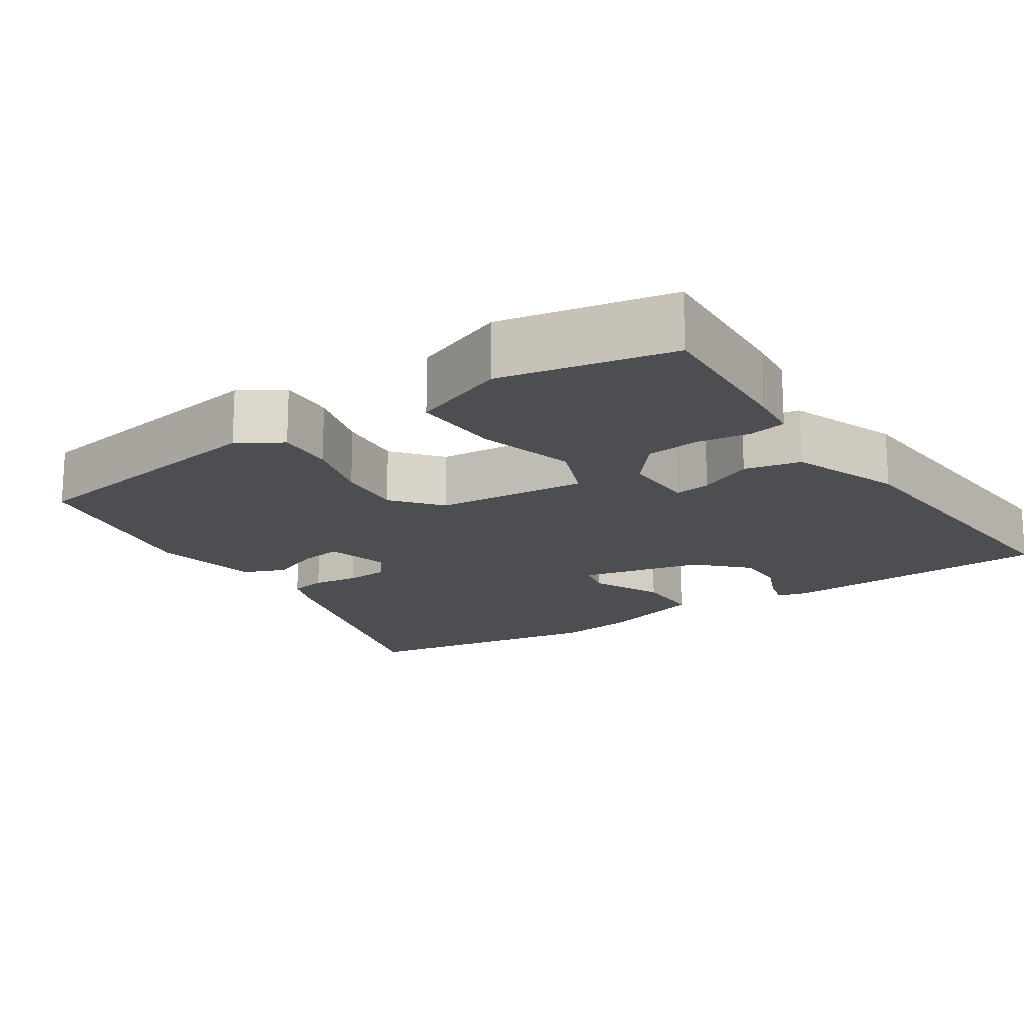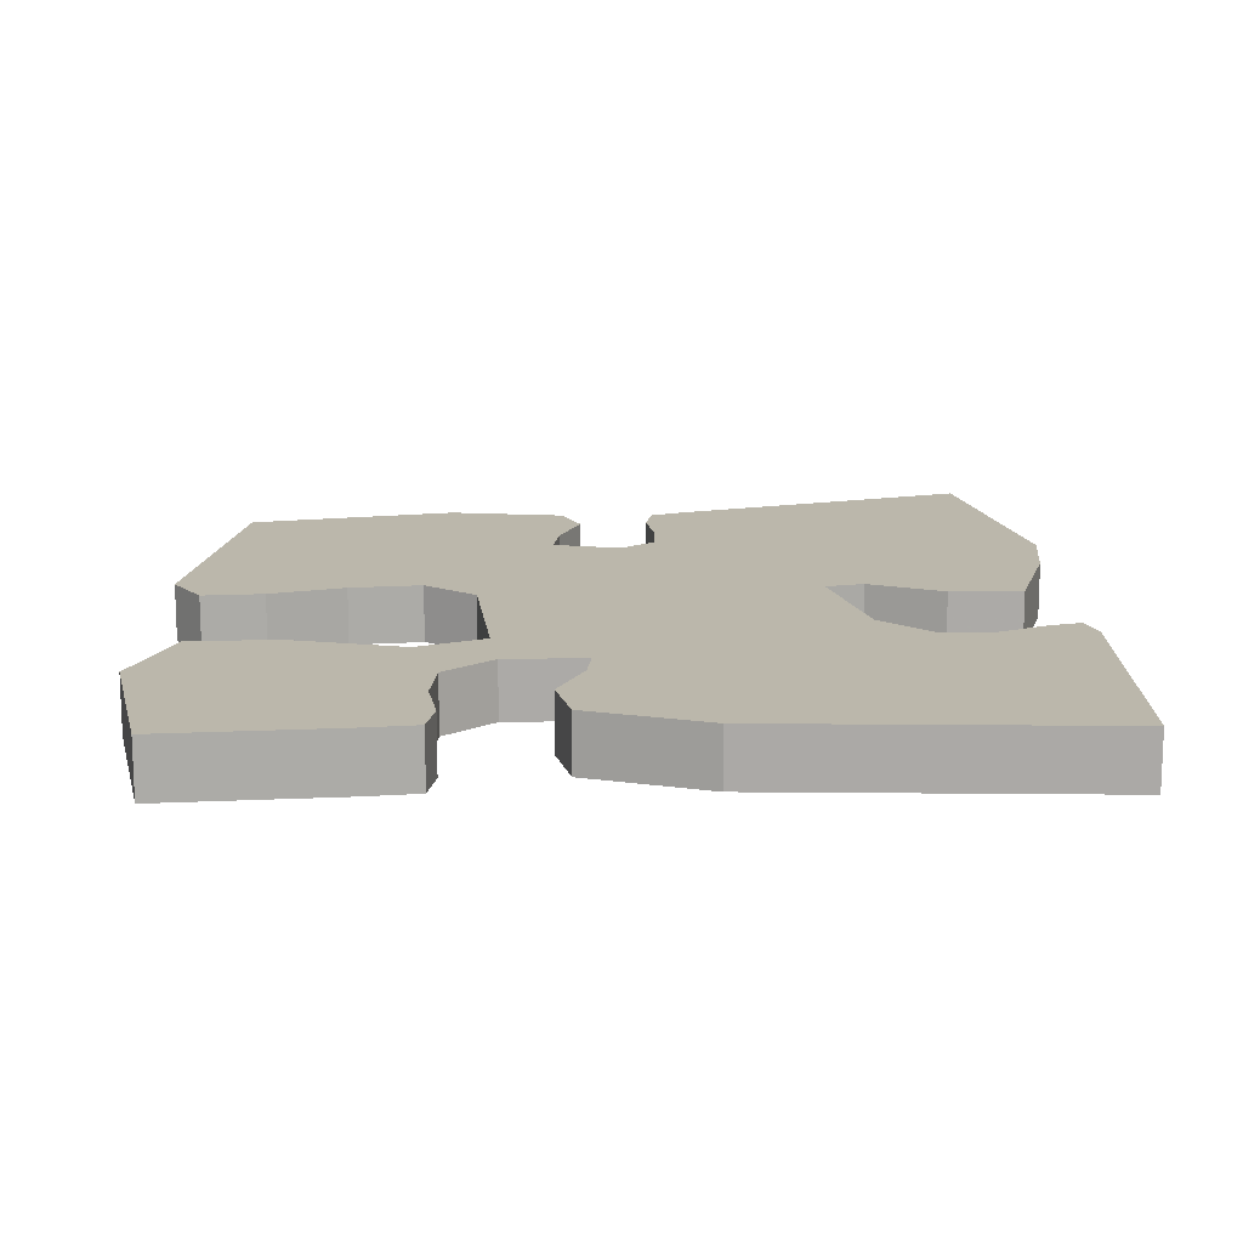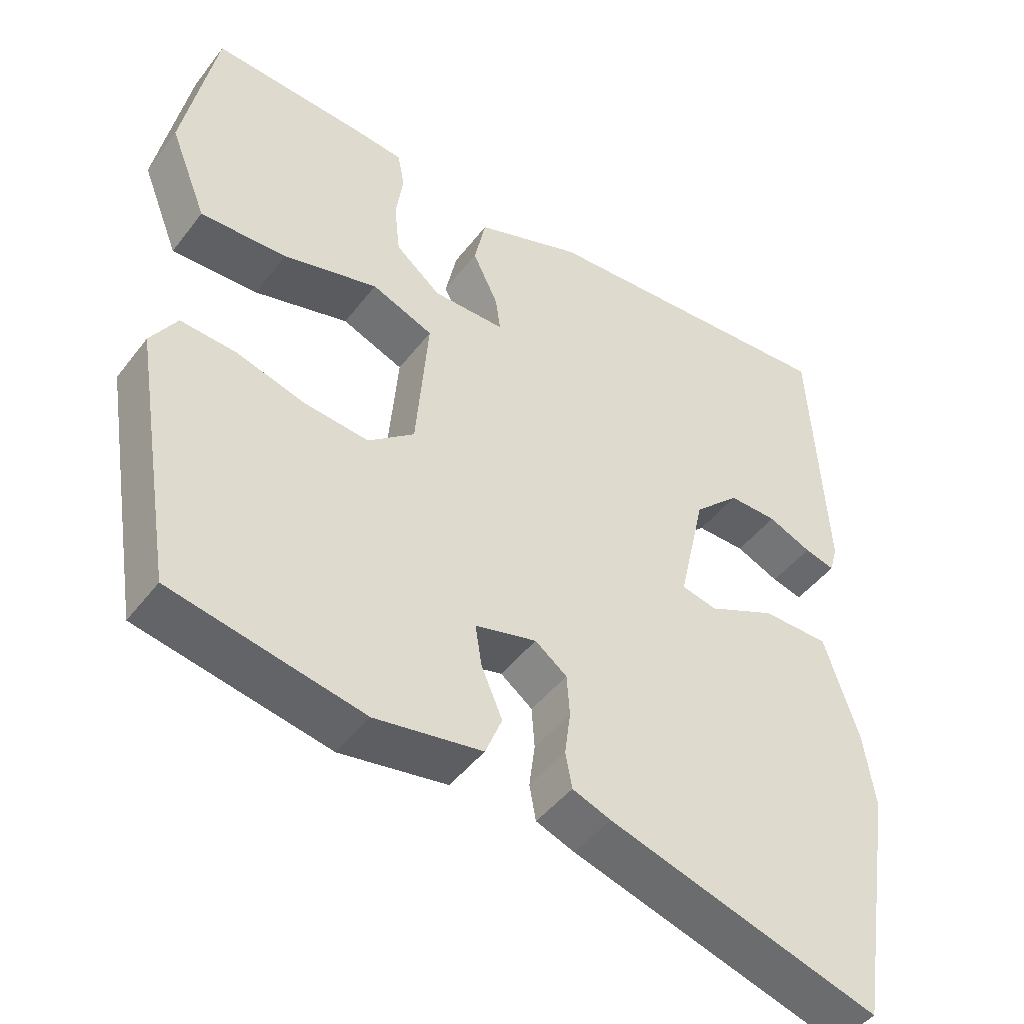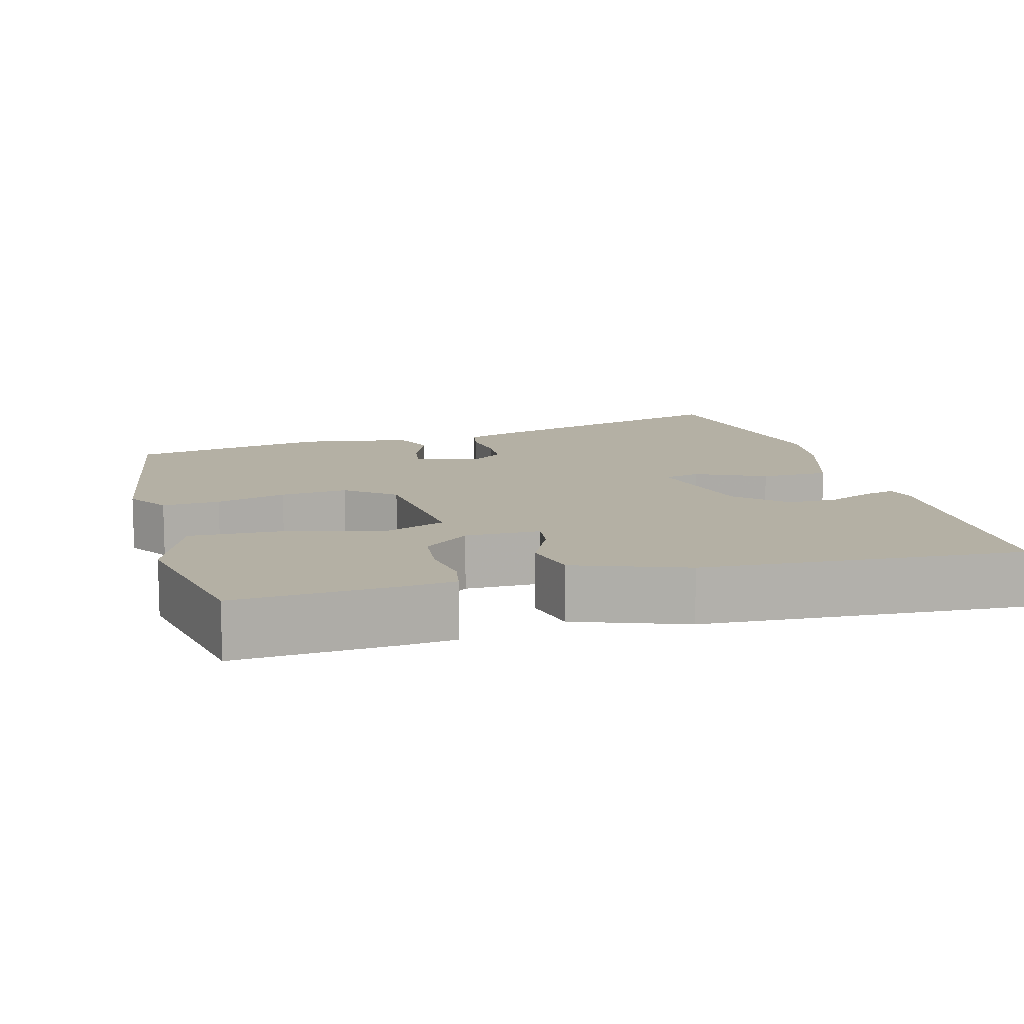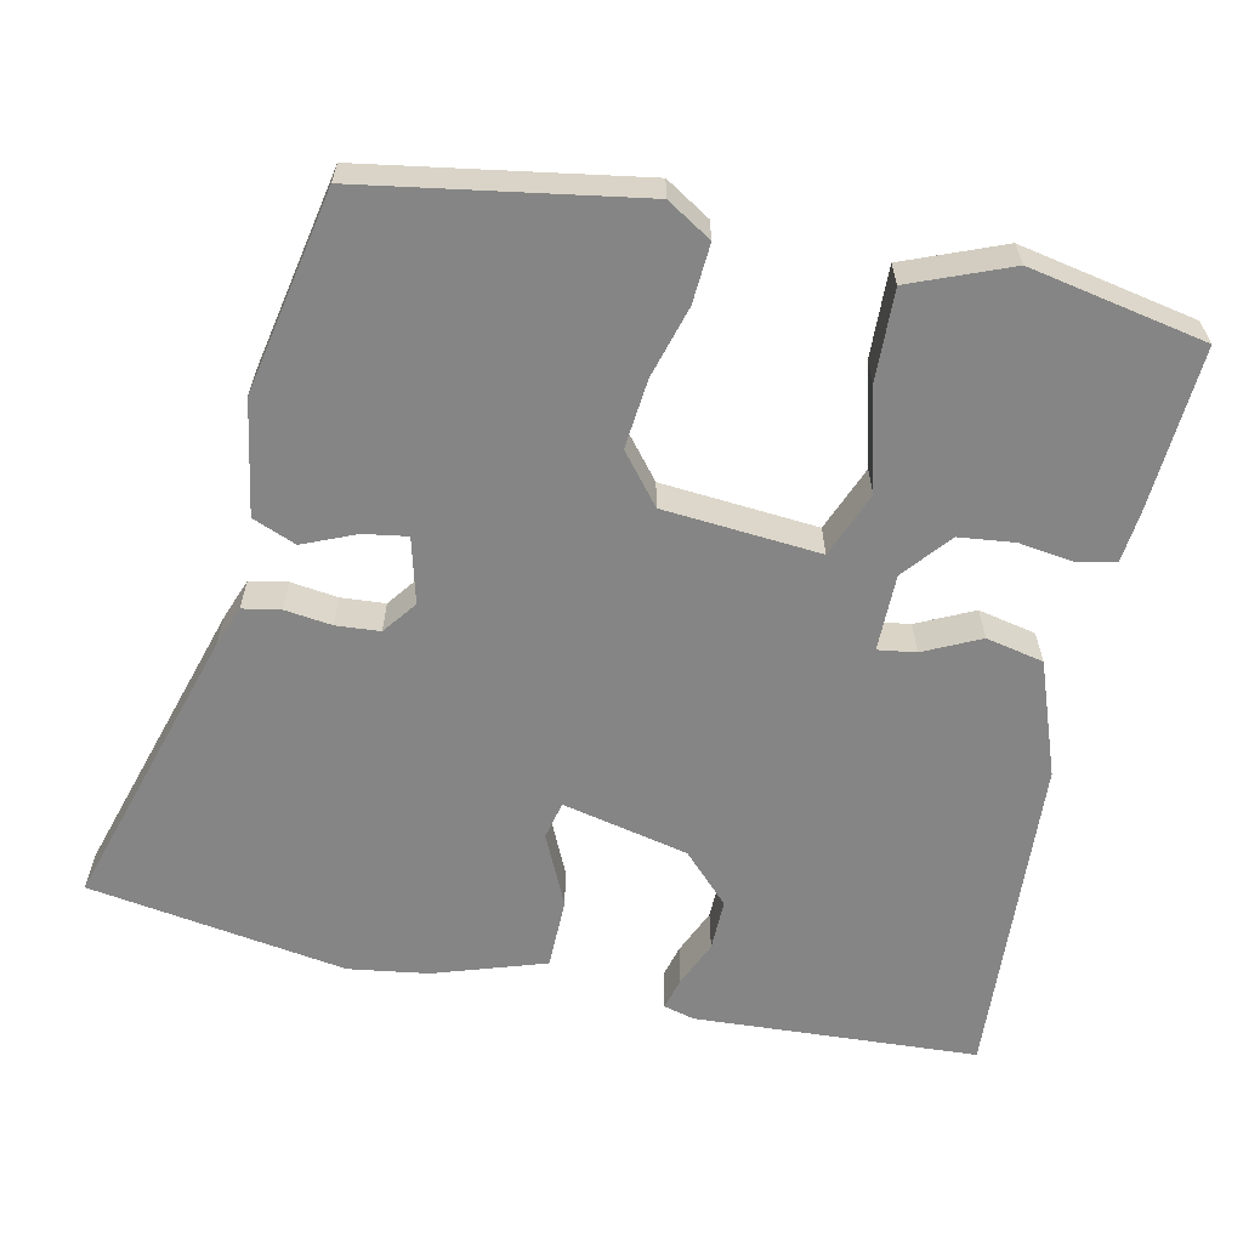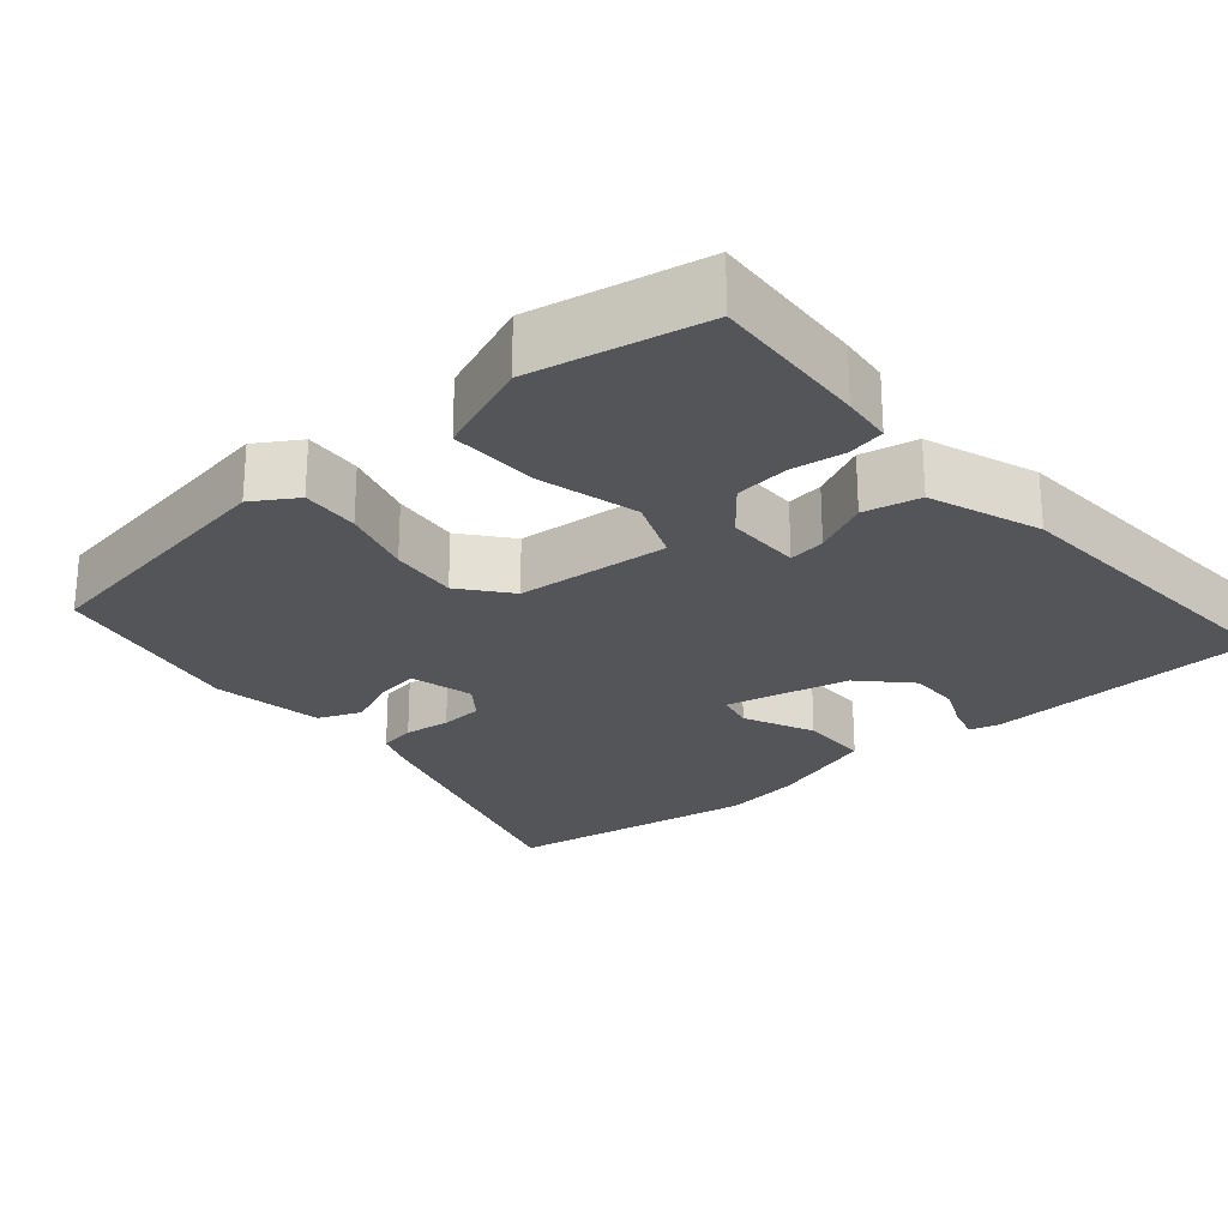
<metadata>
{"format":"obj","ext":"obj","renderer":"f3d","projection":"perspective","resolution":1024,"background":"white","views":[{"elev":-17.1,"azim":-56.3,"up":"+Y"},{"elev":14.2,"azim":-2.4,"up":"+Y"},{"elev":-46.1,"azim":-35.2,"up":"+Z"},{"elev":11.5,"azim":-15.5,"up":"+Y"},{"elev":-61.7,"azim":-102.1,"up":"+Y"},{"elev":-24.6,"azim":-49.5,"up":"+Y"}]}
</metadata>
<code>
v -0.482 0.07 -0.493
v -0.54 0.07 -0.139
v -0.504 0.07 -0.081
v -0.427 0.07 -0.086
v -0.333 0.07 -0.113
v -0.243 0.07 -0.122
v -0.179 0.07 -0.07
v -0.162 0.07 0.133
v -0.247 0.07 0.167
v -0.378 0.07 0.132
v -0.497 0.07 0.128
v -0.548 0.07 0.256
v -0.503 0.07 0.485
v -0.29 0.07 0.472
v -0.223 0.07 0.465
v -0.213 0.07 0.415
v -0.223 0.07 0.344
v -0.215 0.07 0.272
v -0.153 0.07 0.221
v -0.053 0.07 0.221
v -0.06 0.07 0.27
v -0.095 0.07 0.343
v -0.079 0.07 0.418
v 0.068 0.07 0.472
v 0.494 0.07 0.499
v 0.514 0.07 0.131
v 0.503 0.07 0.091
v 0.461 0.07 0.102
v 0.401 0.07 0.128
v 0.334 0.07 0.129
v 0.271 0.07 0.068
v 0.234 0.07 -0.096
v 0.283 0.07 -0.107
v 0.376 0.07 -0.064
v 0.468 0.07 -0.065
v 0.515 0.07 -0.209
v 0.53 0.07 -0.312
v 0.476 0.07 -0.648
v 0.102 0.07 -0.536
v 0.049 0.07 -0.516
v 0.04 0.07 -0.467
v 0.048 0.07 -0.406
v 0.044 0.07 -0.349
v 0 0.07 -0.316
v -0.085 0.07 -0.338
v -0.076 0.07 -0.395
v -0.047 0.07 -0.463
v -0.07 0.07 -0.52
v -0.218 0.07 -0.545
v -0.482 0 -0.493
v -0.54 0 -0.139
v -0.504 0 -0.081
v -0.427 0 -0.086
v -0.333 0 -0.113
v -0.243 0 -0.122
v -0.179 0 -0.07
v -0.162 0 0.133
v -0.247 0 0.167
v -0.378 0 0.132
v -0.497 0 0.128
v -0.548 0 0.256
v -0.503 0 0.485
v -0.29 0 0.472
v -0.223 0 0.465
v -0.213 0 0.415
v -0.223 0 0.344
v -0.215 0 0.272
v -0.153 0 0.221
v -0.053 0 0.221
v -0.06 0 0.27
v -0.095 0 0.343
v -0.079 0 0.418
v 0.068 0 0.472
v 0.494 0 0.499
v 0.514 0 0.131
v 0.503 0 0.091
v 0.461 0 0.102
v 0.401 0 0.128
v 0.334 0 0.129
v 0.271 0 0.068
v 0.234 0 -0.096
v 0.283 0 -0.107
v 0.376 0 -0.064
v 0.468 0 -0.065
v 0.515 0 -0.209
v 0.53 0 -0.312
v 0.476 0 -0.648
v 0.102 0 -0.536
v 0.049 0 -0.516
v 0.04 0 -0.467
v 0.048 0 -0.406
v 0.044 0 -0.349
v 0 0 -0.316
v -0.085 0 -0.338
v -0.076 0 -0.395
v -0.047 0 -0.463
v -0.07 0 -0.52
v -0.218 0 -0.545
f 46 47 48 49
f 45 46 49 1
f 39 40 41 42
f 39 42 43
f 38 39 43
f 37 38 43 44
f 33 34 35 36
f 32 33 36 37
f 26 27 28 29
f 26 29 30
f 25 26 30
f 24 25 30 31
f 21 22 23 24
f 20 21 24 31
f 14 15 16 17
f 14 17 18
f 13 14 18
f 12 13 18 19
f 9 10 11 12
f 2 3 4 5
f 45 1 2 5
f 44 45 5 6
f 32 37 44 6
f 19 20 31 32
f 9 12 19
f 8 9 19
f 7 8 19 32
f 6 7 32
f 98 97 96 95
f 50 98 95 94
f 91 90 89 88
f 92 91 88
f 92 88 87
f 93 92 87 86
f 85 84 83 82
f 86 85 82 81
f 78 77 76 75
f 79 78 75
f 79 75 74
f 80 79 74 73
f 73 72 71 70
f 80 73 70 69
f 66 65 64 63
f 67 66 63
f 67 63 62
f 68 67 62 61
f 61 60 59 58
f 54 53 52 51
f 54 51 50 94
f 55 54 94 93
f 55 93 86 81
f 81 80 69 68
f 68 61 58
f 68 58 57
f 81 68 57 56
f 81 56 55
f 1 50 51 2
f 2 51 52 3
f 3 52 53 4
f 4 53 54 5
f 5 54 55 6
f 6 55 56 7
f 7 56 57 8
f 8 57 58 9
f 9 58 59 10
f 10 59 60 11
f 11 60 61 12
f 12 61 62 13
f 13 62 63 14
f 14 63 64 15
f 15 64 65 16
f 16 65 66 17
f 17 66 67 18
f 18 67 68 19
f 19 68 69 20
f 20 69 70 21
f 21 70 71 22
f 22 71 72 23
f 23 72 73 24
f 24 73 74 25
f 25 74 75 26
f 26 75 76 27
f 27 76 77 28
f 28 77 78 29
f 29 78 79 30
f 30 79 80 31
f 31 80 81 32
f 32 81 82 33
f 33 82 83 34
f 34 83 84 35
f 35 84 85 36
f 36 85 86 37
f 37 86 87 38
f 38 87 88 39
f 39 88 89 40
f 40 89 90 41
f 41 90 91 42
f 42 91 92 43
f 43 92 93 44
f 44 93 94 45
f 45 94 95 46
f 46 95 96 47
f 47 96 97 48
f 48 97 98 49
f 49 98 50 1

</code>
